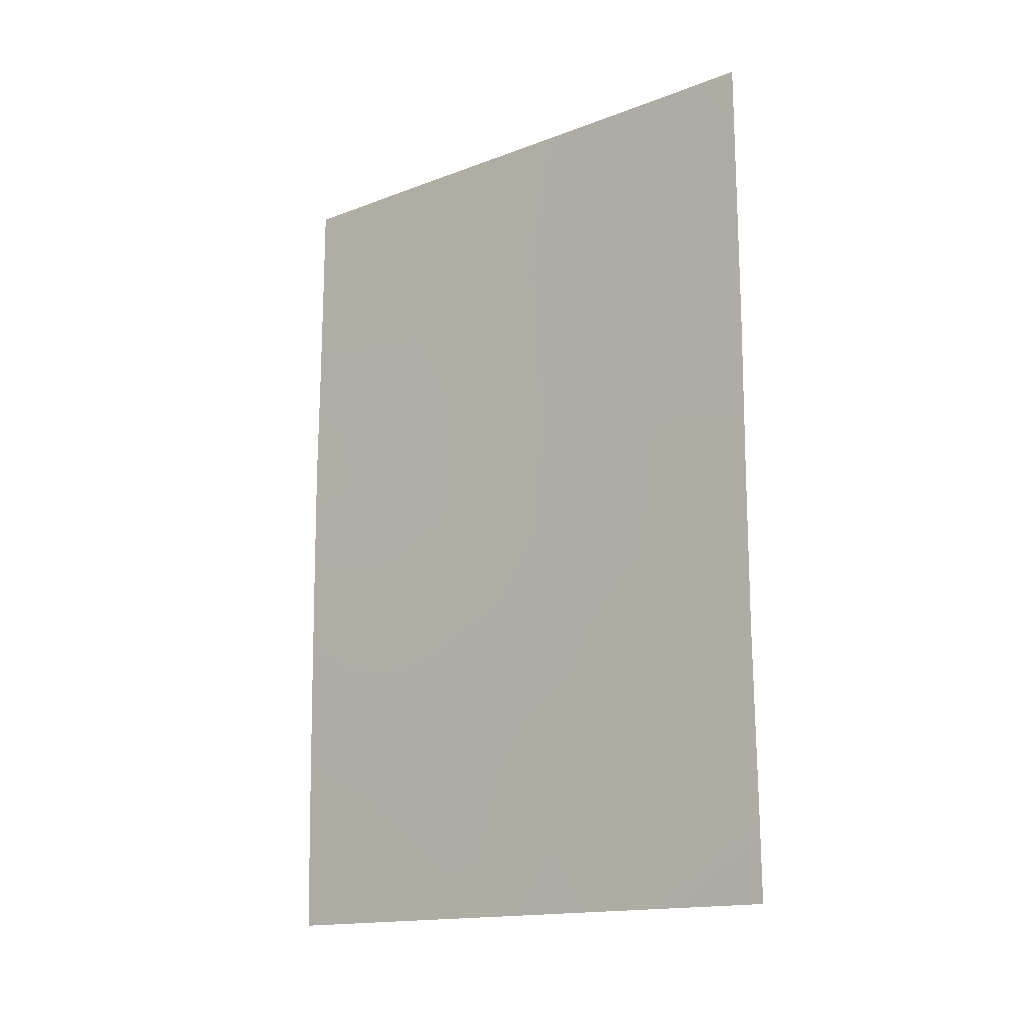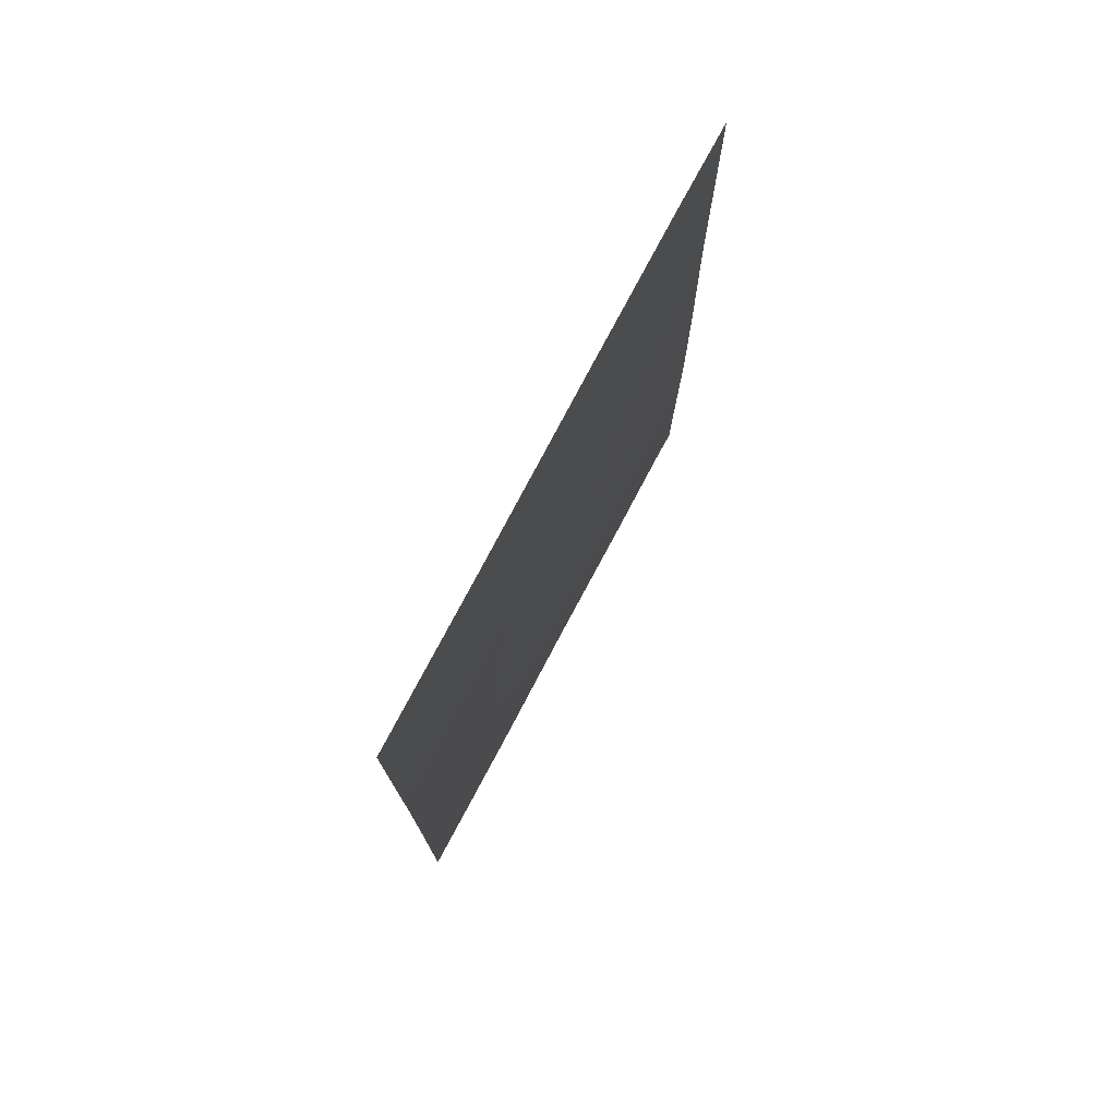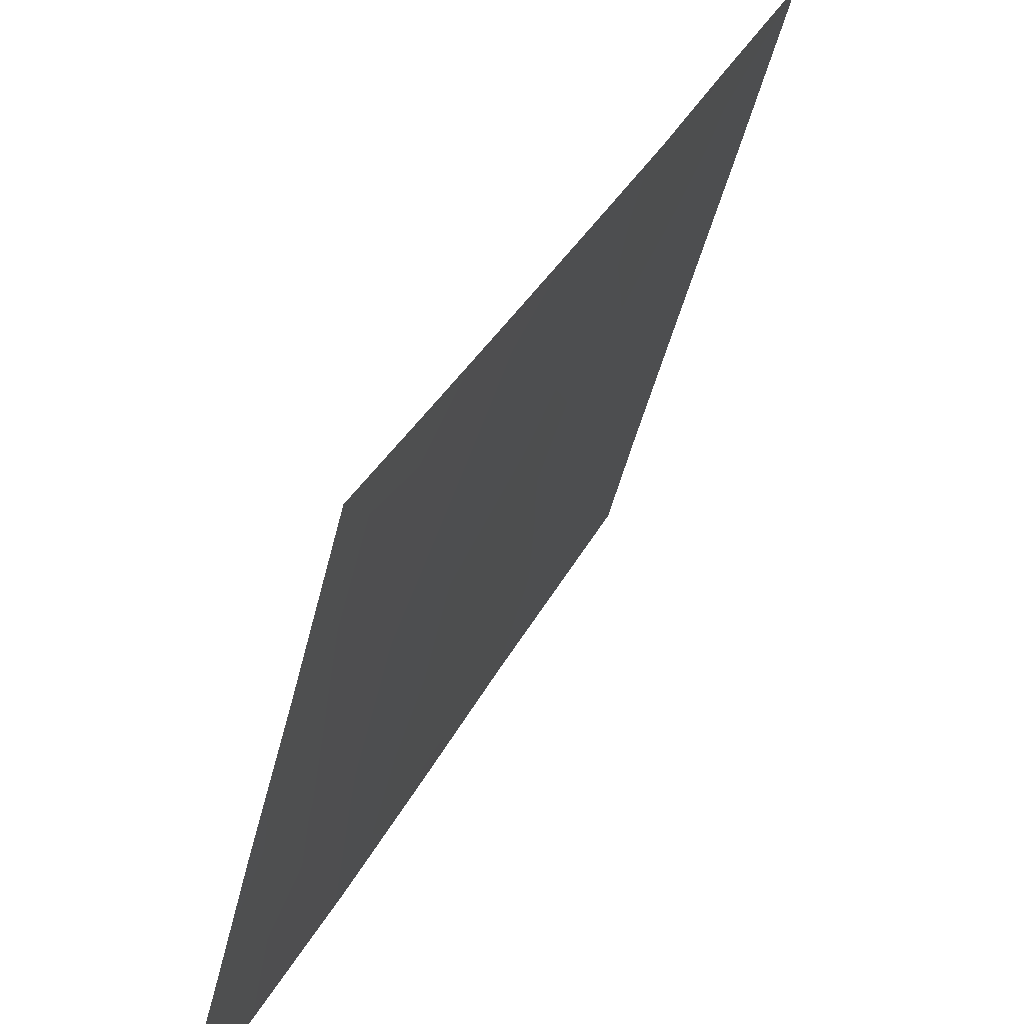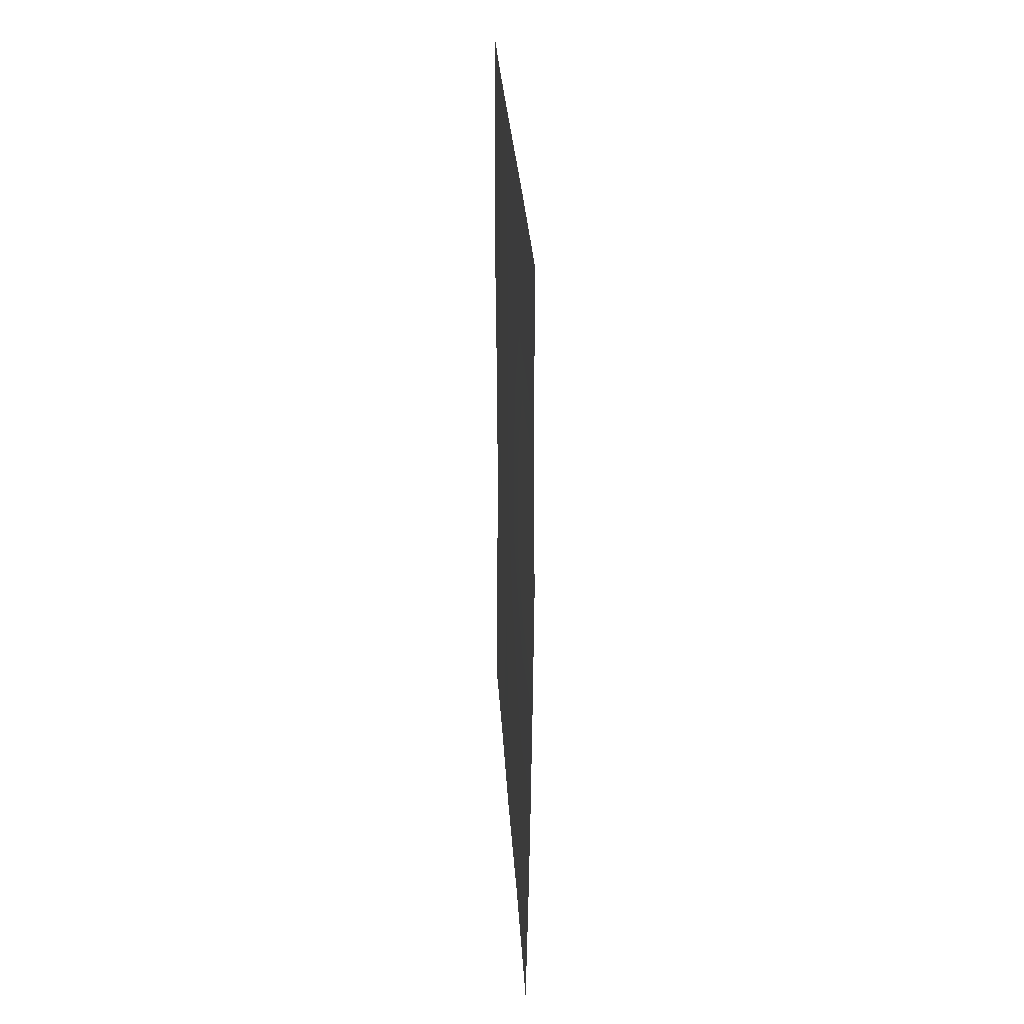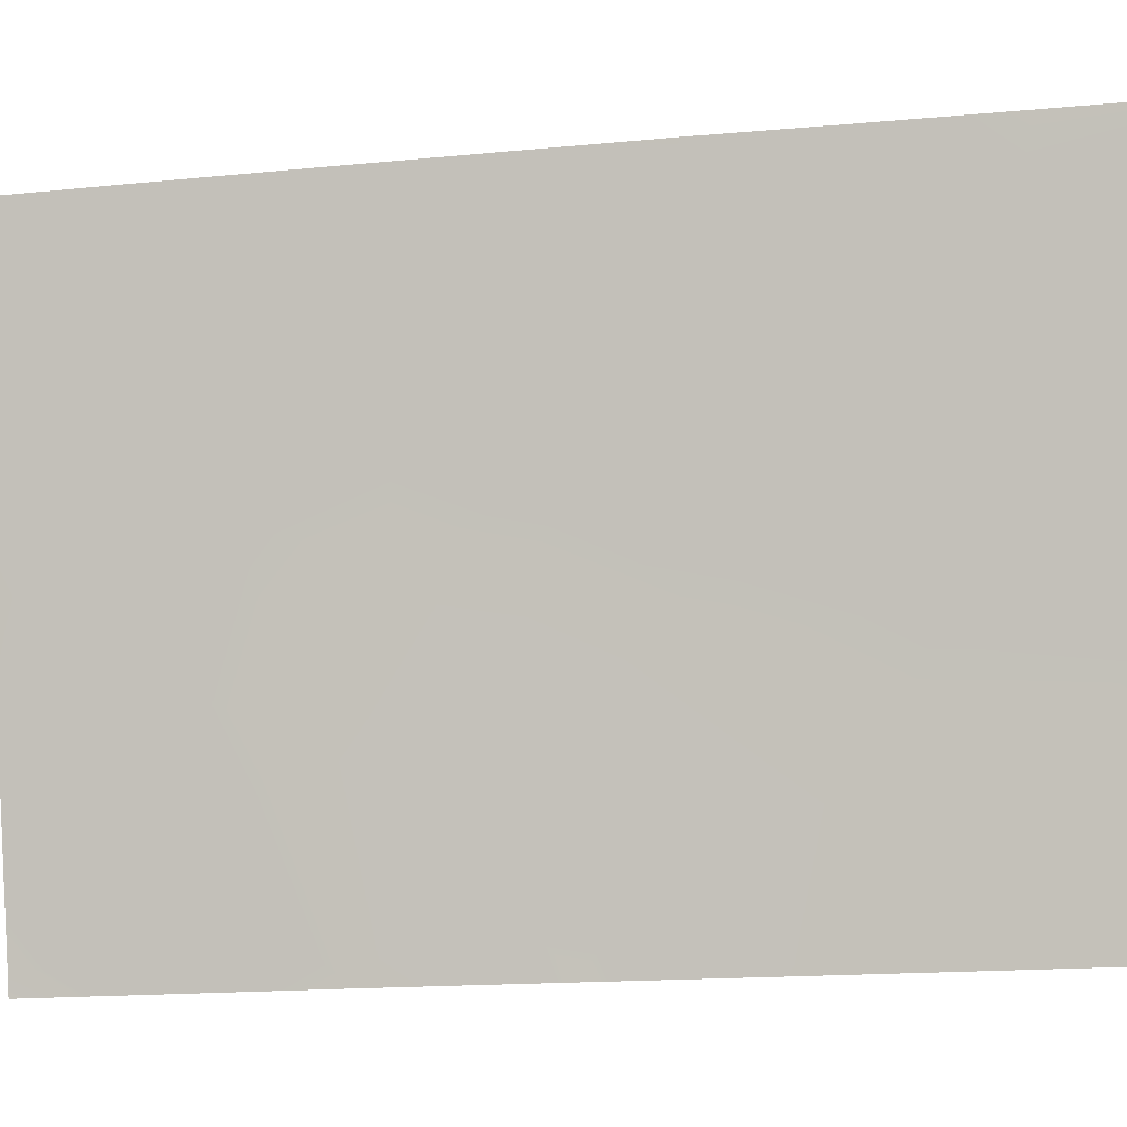
<metadata>
{"format":"obj","ext":"obj","renderer":"f3d","projection":"perspective","resolution":1024,"background":"white","views":[{"elev":-15.6,"azim":143.9,"up":"+Y"},{"elev":76.0,"azim":43.0,"up":"+Y"},{"elev":33.5,"azim":22.8,"up":"+Z"},{"elev":32.5,"azim":11.6,"up":"+Y"},{"elev":-17.1,"azim":100.5,"up":"+Z"}]}
</metadata>
<code>
v -95.88 -42.44 95.23
v -95.2 -50 97.79
v -94.53 -42.61 100
v -96.29 -40.97 93.66
v -95.76 -50 95.78
v -94.55 -38 100
v -94.54 -44.55 100
v -96.74 -39.41 92
v -96.41 -38 93.22
v -94.61 -50 100
v -96.67 -50 92.38
v -96.76 -50 92
v -96.74 -38 92
v -95.06 -45.71 98.14
v -95.45 -44.04 96.75
v -94.54 -40.9 100
v -96.06 -46.75 94.49
v -95.51 -47.37 96.54
v -95.61 -45.74 96.16
v -96.75 -41.83 92
v -96.75 -48.71 92
v -95.45 -48.9 96.81
v -95.9 -48.65 95.13
v -96.35 -43.1 93.46
v -96.73 -44.03 92
v -96.25 -50 93.93
v -96.22 -39.26 93.93
v -95.84 -38 95.31
v -95.34 -39.78 97.13
v -94.96 -43.43 98.51
v -96.72 -46.33 92
v -96.39 -45.18 93.23
v -94.98 -48.13 98.52
v -94.58 -48.21 100
v -94.93 -41.37 98.61
v -95.38 -41.91 97.01
v -95.16 -38 97.75
v -94.86 -39.44 98.87
v -94.56 -46.41 100
v -95.82 -40.3 95.44
v -94.55 -39.16 100
v -95.97 -44.57 94.84
v -96.4 -47.89 93.26
f 18 22 23
f 24 32 25
f 24 4 1
f 12 21 11
f 30 36 35
f 37 6 38
f 14 39 33
f 16 38 41
f 28 40 27
f 29 38 35
f 29 36 40
f 18 17 19
f 20 8 4
f 21 31 43
f 2 5 22
f 23 5 26
f 17 18 23
f 23 22 5
f 20 24 25
f 24 20 4
f 26 43 23
f 23 43 17
f 24 1 42
f 10 2 33
f 21 43 26
f 21 26 11
f 27 8 9
f 13 9 8
f 28 37 29
f 3 7 30
f 8 27 4
f 31 25 32
f 19 14 18
f 2 22 33
f 10 33 34
f 36 30 15
f 1 36 15
f 19 15 14
f 14 33 18
f 37 38 29
f 14 7 39
f 33 39 34
f 4 27 40
f 16 35 38
f 41 38 6
f 28 29 40
f 29 35 36
f 40 36 1
f 42 19 17
f 42 15 19
f 18 33 22
f 15 42 1
f 16 3 35
f 14 15 30
f 4 40 1
f 24 42 32
f 27 9 28
f 17 31 32
f 31 17 43
f 42 17 32
f 14 30 7
f 35 3 30

</code>
